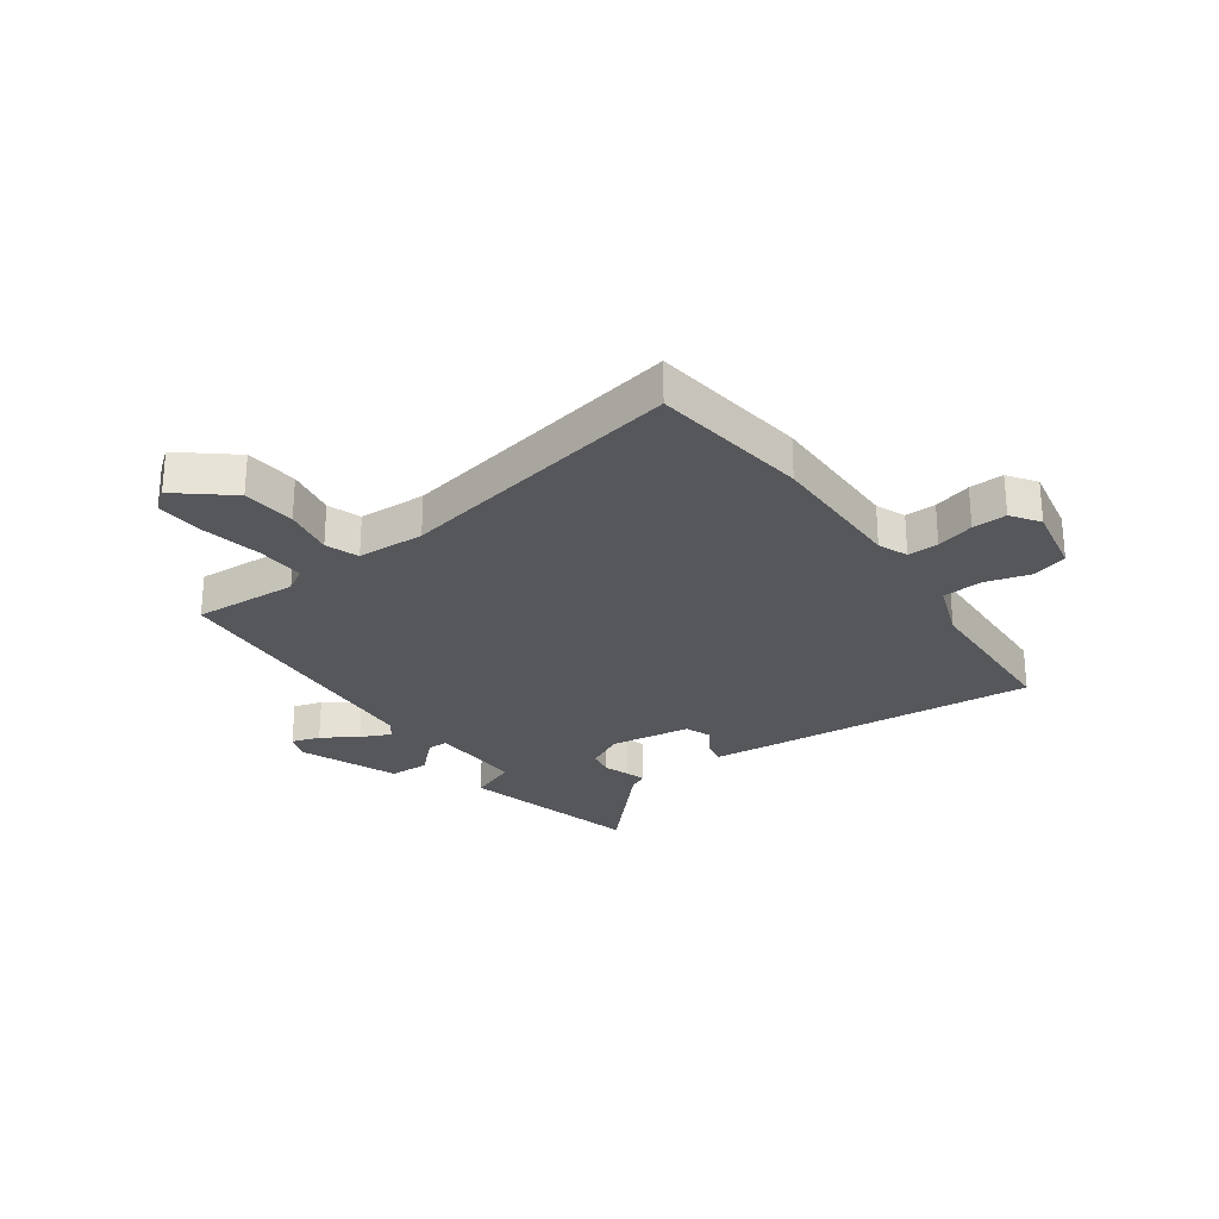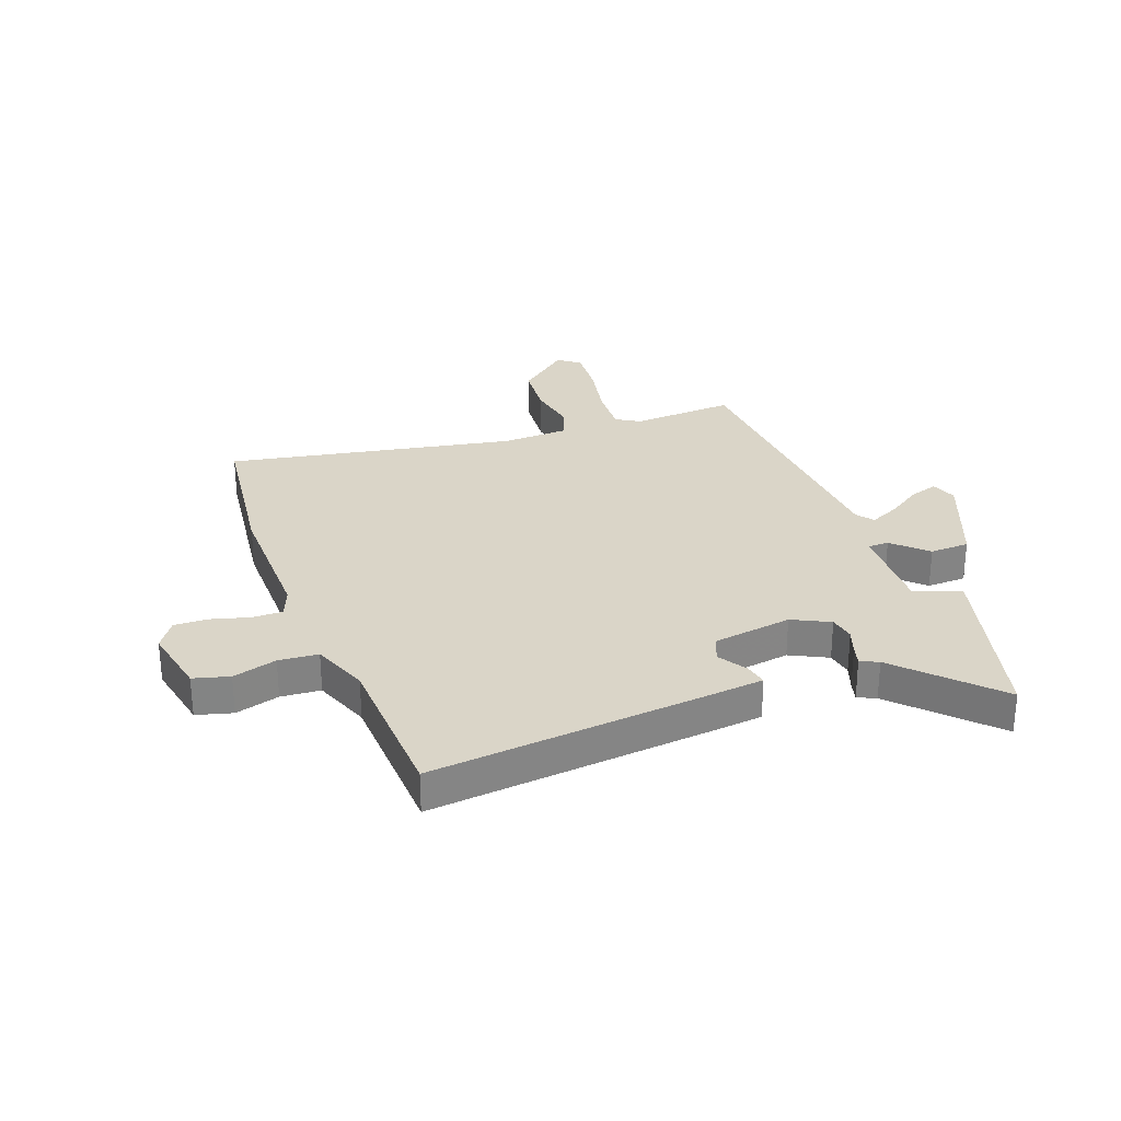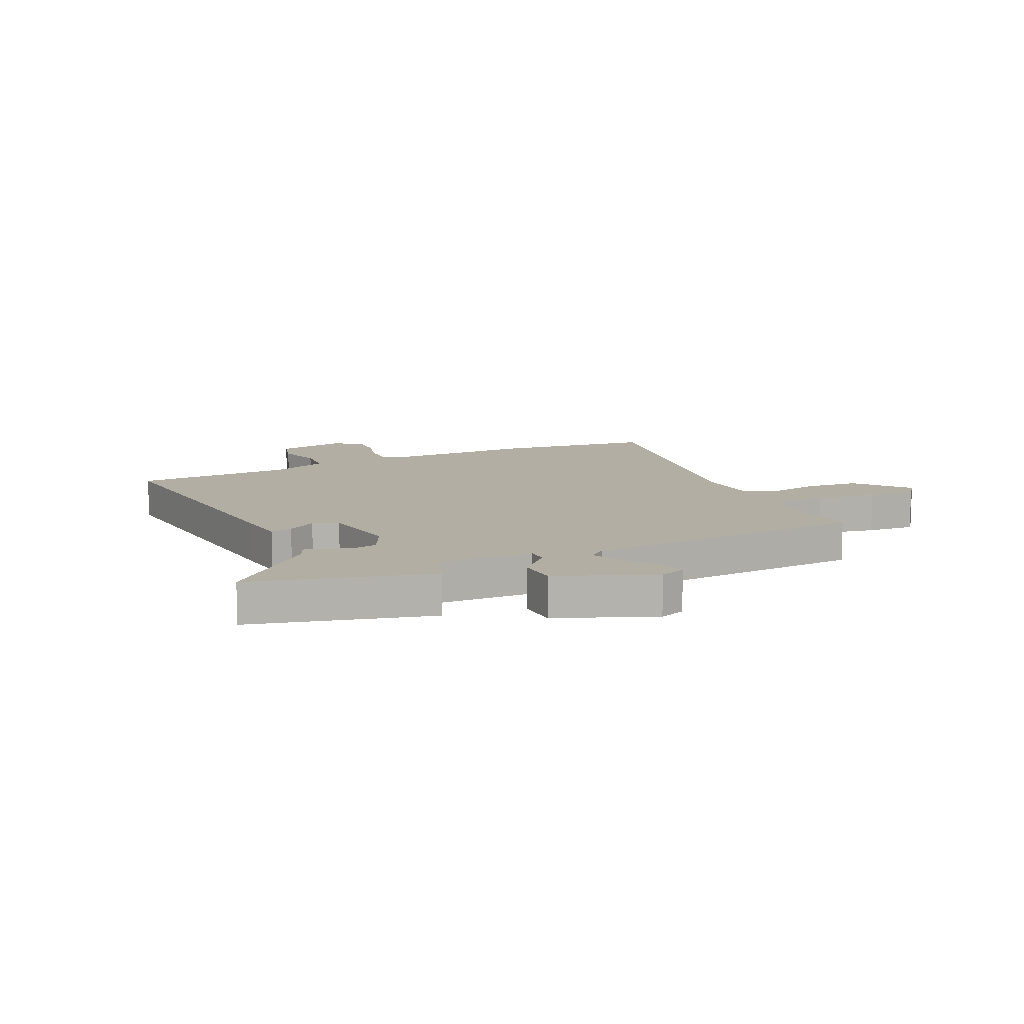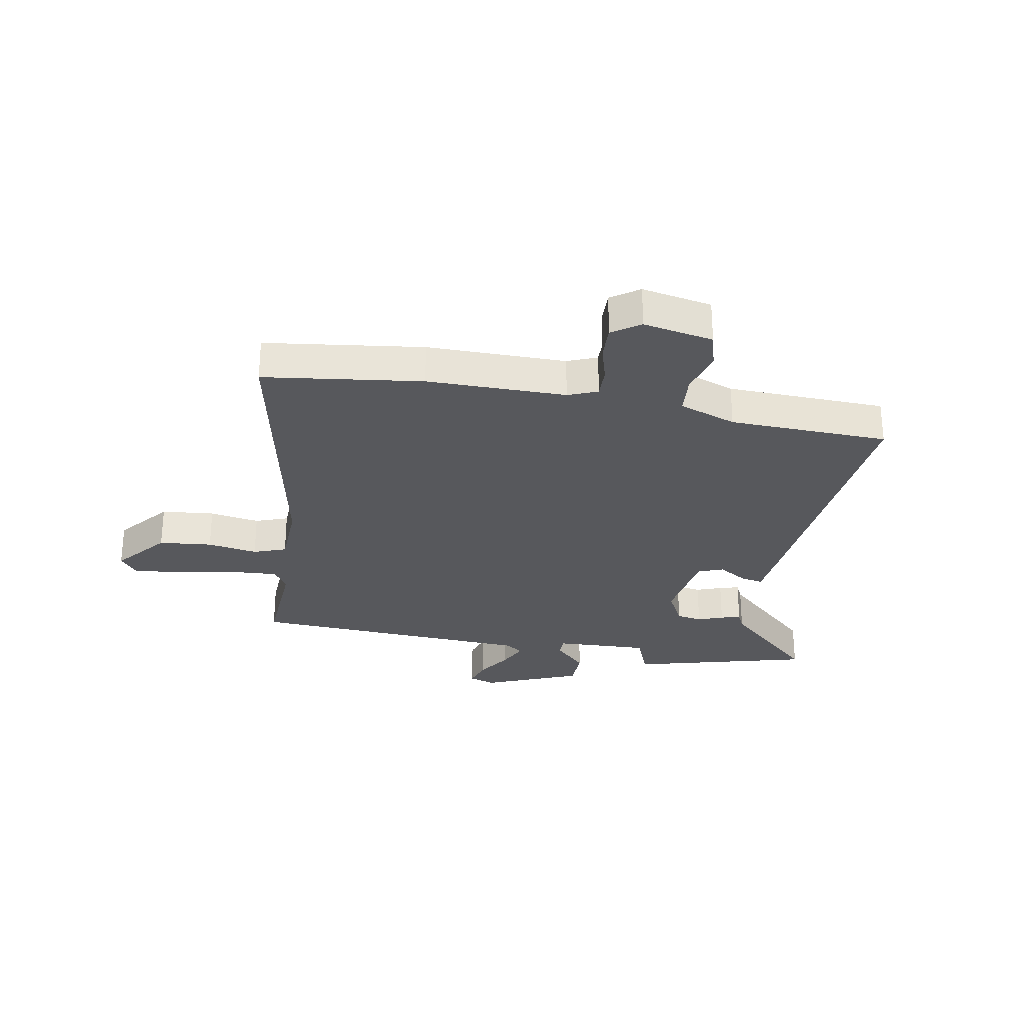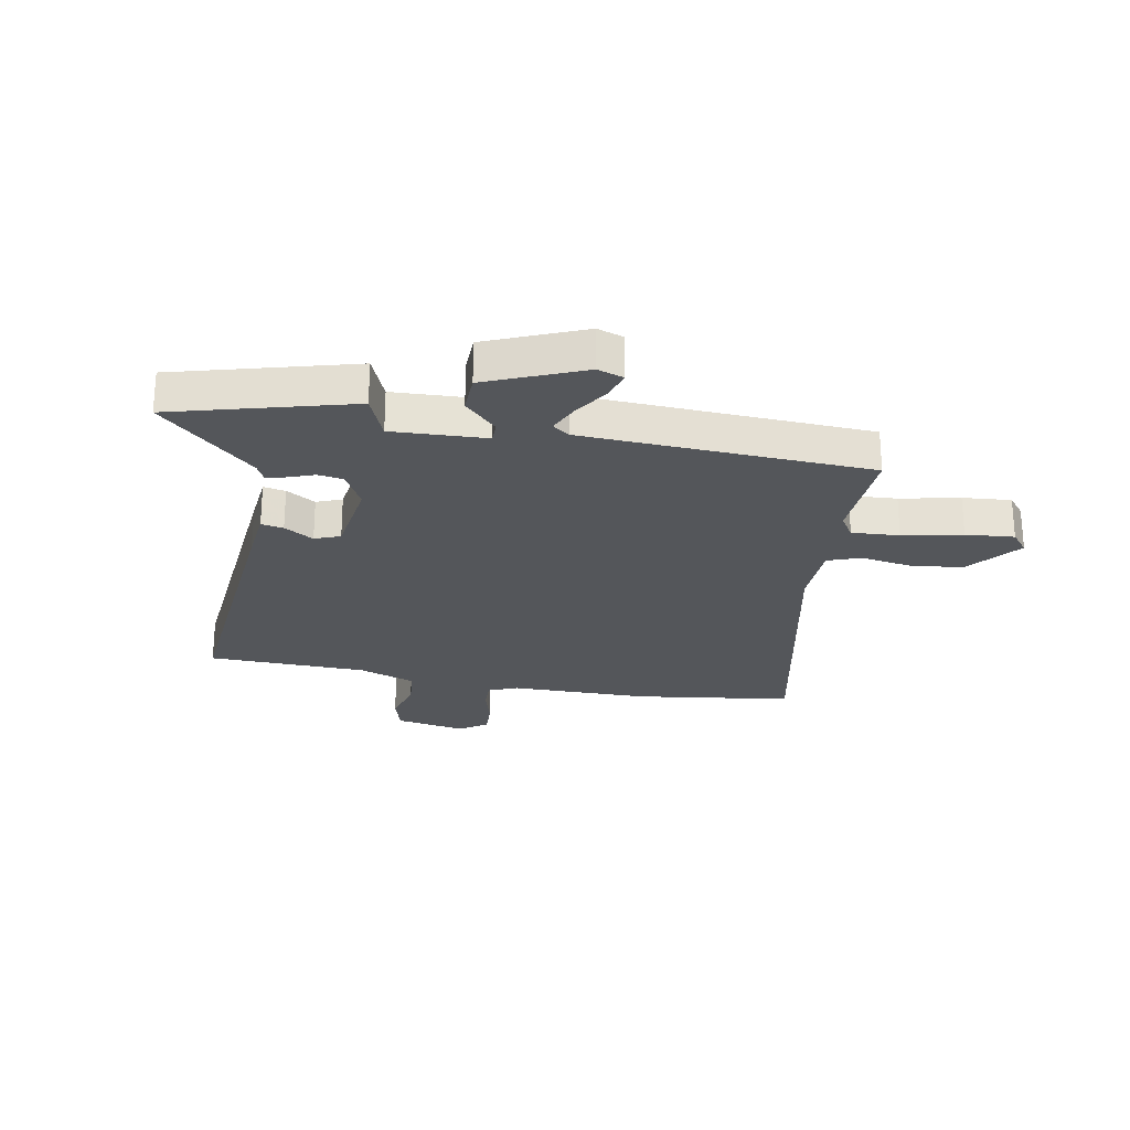
<metadata>
{"format":"obj","ext":"obj","renderer":"f3d","projection":"perspective","resolution":1024,"background":"white","views":[{"elev":-27.0,"azim":-56.2,"up":"+Y"},{"elev":29.1,"azim":67.6,"up":"+Y"},{"elev":11.0,"azim":152.8,"up":"+Y"},{"elev":-28.4,"azim":-11.8,"up":"+Y"},{"elev":-25.2,"azim":168.3,"up":"+Y"}]}
</metadata>
<code>
v -0.6 0.07 0.484
v -0.318 0.07 0.529
v -0.069 0.07 0.535
v -0.017 0.07 0.558
v -0.02 0.07 0.613
v -0.041 0.07 0.68
v -0.045 0.07 0.741
v 0.004 0.07 0.777
v 0.13 0.07 0.756
v 0.15 0.07 0.692
v 0.13 0.07 0.612
v 0.138 0.07 0.541
v 0.241 0.07 0.506
v 0.526 0.07 0.504
v 0.493 0.07 -0.001
v 0.486 0.07 -0.094
v 0.446 0.07 -0.087
v 0.393 0.07 -0.056
v 0.348 0.07 -0.075
v 0.331 0.07 -0.219
v 0.367 0.07 -0.285
v 0.413 0.07 -0.292
v 0.458 0.07 -0.274
v 0.493 0.07 -0.263
v 0.509 0.07 -0.295
v 0.679 0.07 -0.447
v 0.361 0.07 -0.541
v 0.326 0.07 -0.459
v 0.158 0.07 -0.47
v 0.159 0.07 -0.507
v 0.217 0.07 -0.564
v 0.217 0.07 -0.635
v 0.046 0.07 -0.711
v -0.001 0.07 -0.696
v 0.013 0.07 -0.645
v 0.051 0.07 -0.582
v 0.074 0.07 -0.528
v 0.043 0.07 -0.506
v -0.471 0.07 -0.49
v -0.466 0.07 -0.304
v -0.493 0.07 -0.263
v -0.578 0.07 -0.27
v -0.684 0.07 -0.295
v -0.771 0.07 -0.304
v -0.802 0.07 -0.267
v -0.728 0.07 -0.171
v -0.633 0.07 -0.159
v -0.543 0.07 -0.172
v -0.485 0.07 -0.149
v -0.484 0.07 -0.029
v -0.6 0 0.484
v -0.318 0 0.529
v -0.069 0 0.535
v -0.017 0 0.558
v -0.02 0 0.613
v -0.041 0 0.68
v -0.045 0 0.741
v 0.004 0 0.777
v 0.13 0 0.756
v 0.15 0 0.692
v 0.13 0 0.612
v 0.138 0 0.541
v 0.241 0 0.506
v 0.526 0 0.504
v 0.493 0 -0.001
v 0.486 0 -0.094
v 0.446 0 -0.087
v 0.393 0 -0.056
v 0.348 0 -0.075
v 0.331 0 -0.219
v 0.367 0 -0.285
v 0.413 0 -0.292
v 0.458 0 -0.274
v 0.493 0 -0.263
v 0.509 0 -0.295
v 0.679 0 -0.447
v 0.361 0 -0.541
v 0.326 0 -0.459
v 0.158 0 -0.47
v 0.159 0 -0.507
v 0.217 0 -0.564
v 0.217 0 -0.635
v 0.046 0 -0.711
v -0.001 0 -0.696
v 0.013 0 -0.645
v 0.051 0 -0.582
v 0.074 0 -0.528
v 0.043 0 -0.506
v -0.471 0 -0.49
v -0.466 0 -0.304
v -0.493 0 -0.263
v -0.578 0 -0.27
v -0.684 0 -0.295
v -0.771 0 -0.304
v -0.802 0 -0.267
v -0.728 0 -0.171
v -0.633 0 -0.159
v -0.543 0 -0.172
v -0.485 0 -0.149
v -0.484 0 -0.029
f 46 47 48
f 45 46 48
f 44 45 48
f 43 44 48
f 42 43 48
f 41 42 48 49
f 40 41 49
f 38 39 40
f 38 40 49 50
f 34 35 36
f 33 34 36
f 32 33 36
f 31 32 36
f 30 31 36
f 29 30 36 37
f 25 26 27 28
f 25 28 29
f 24 25 29
f 23 24 29
f 22 23 29
f 29 37 38
f 22 29 38
f 21 22 38
f 16 17 18
f 15 16 18
f 14 15 18
f 13 14 18
f 12 13 18 19
f 9 10 11
f 8 9 11
f 7 8 11
f 6 7 11
f 5 6 11
f 4 5 11 12
f 12 19 20
f 4 12 20
f 3 4 20
f 50 1 2
f 38 50 2
f 21 38 2
f 20 21 2
f 2 3 20
f 98 97 96
f 98 96 95
f 98 95 94
f 98 94 93
f 98 93 92
f 99 98 92 91
f 99 91 90
f 90 89 88
f 100 99 90 88
f 86 85 84
f 86 84 83
f 86 83 82
f 86 82 81
f 86 81 80
f 87 86 80 79
f 78 77 76 75
f 79 78 75
f 79 75 74
f 79 74 73
f 79 73 72
f 88 87 79
f 88 79 72
f 88 72 71
f 68 67 66
f 68 66 65
f 68 65 64
f 68 64 63
f 69 68 63 62
f 61 60 59
f 61 59 58
f 61 58 57
f 61 57 56
f 61 56 55
f 62 61 55 54
f 70 69 62
f 70 62 54
f 70 54 53
f 52 51 100
f 52 100 88
f 52 88 71
f 52 71 70
f 70 53 52
f 1 51 52 2
f 2 52 53 3
f 3 53 54 4
f 4 54 55 5
f 5 55 56 6
f 6 56 57 7
f 7 57 58 8
f 8 58 59 9
f 9 59 60 10
f 10 60 61 11
f 11 61 62 12
f 12 62 63 13
f 13 63 64 14
f 14 64 65 15
f 15 65 66 16
f 16 66 67 17
f 17 67 68 18
f 18 68 69 19
f 19 69 70 20
f 20 70 71 21
f 21 71 72 22
f 22 72 73 23
f 23 73 74 24
f 24 74 75 25
f 25 75 76 26
f 26 76 77 27
f 27 77 78 28
f 28 78 79 29
f 29 79 80 30
f 30 80 81 31
f 31 81 82 32
f 32 82 83 33
f 33 83 84 34
f 34 84 85 35
f 35 85 86 36
f 36 86 87 37
f 37 87 88 38
f 38 88 89 39
f 39 89 90 40
f 40 90 91 41
f 41 91 92 42
f 42 92 93 43
f 43 93 94 44
f 44 94 95 45
f 45 95 96 46
f 46 96 97 47
f 47 97 98 48
f 48 98 99 49
f 49 99 100 50
f 50 100 51 1

</code>
